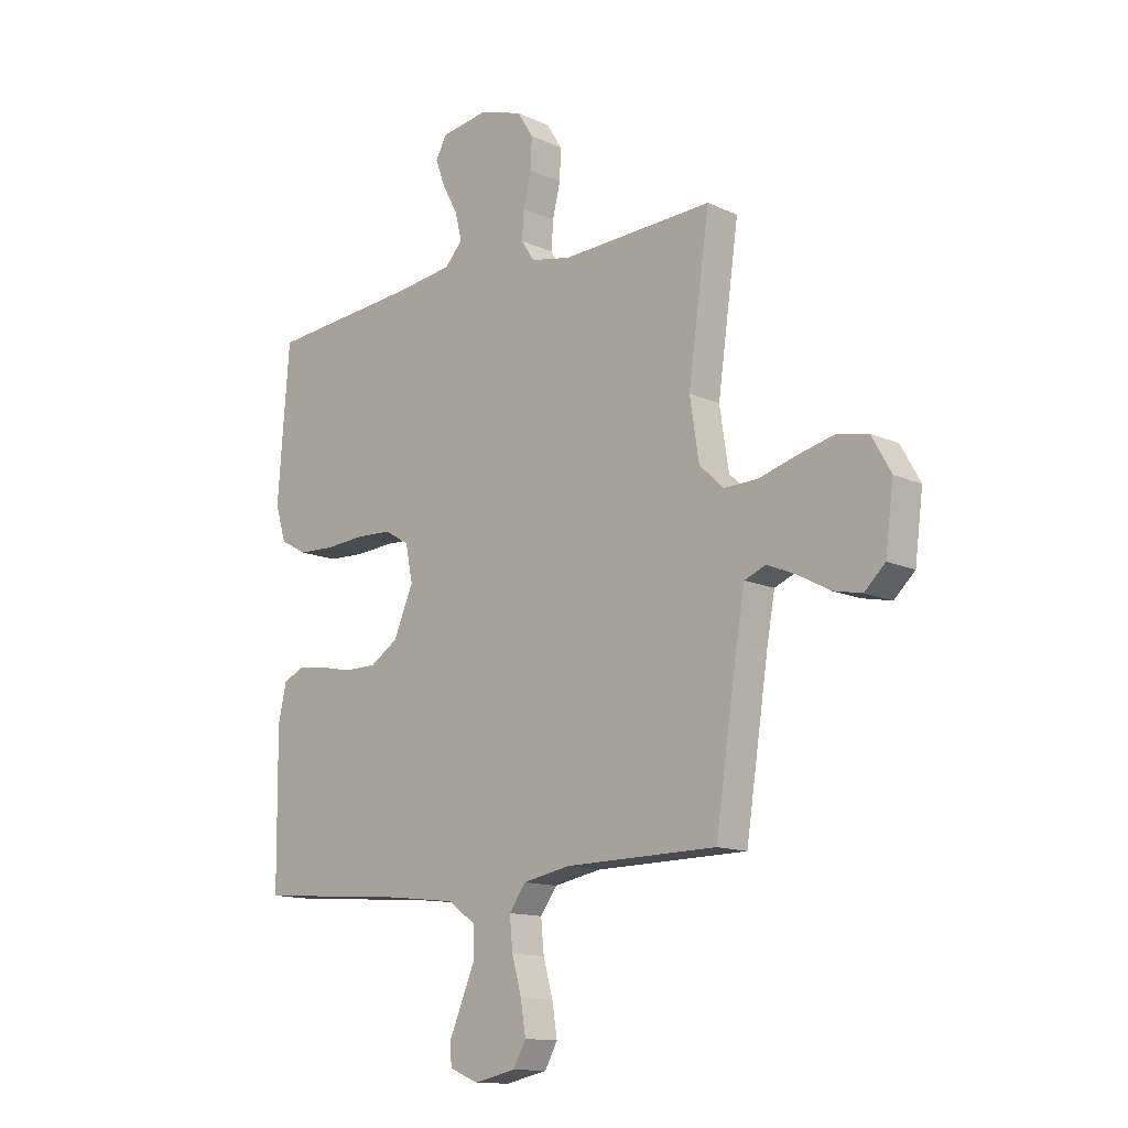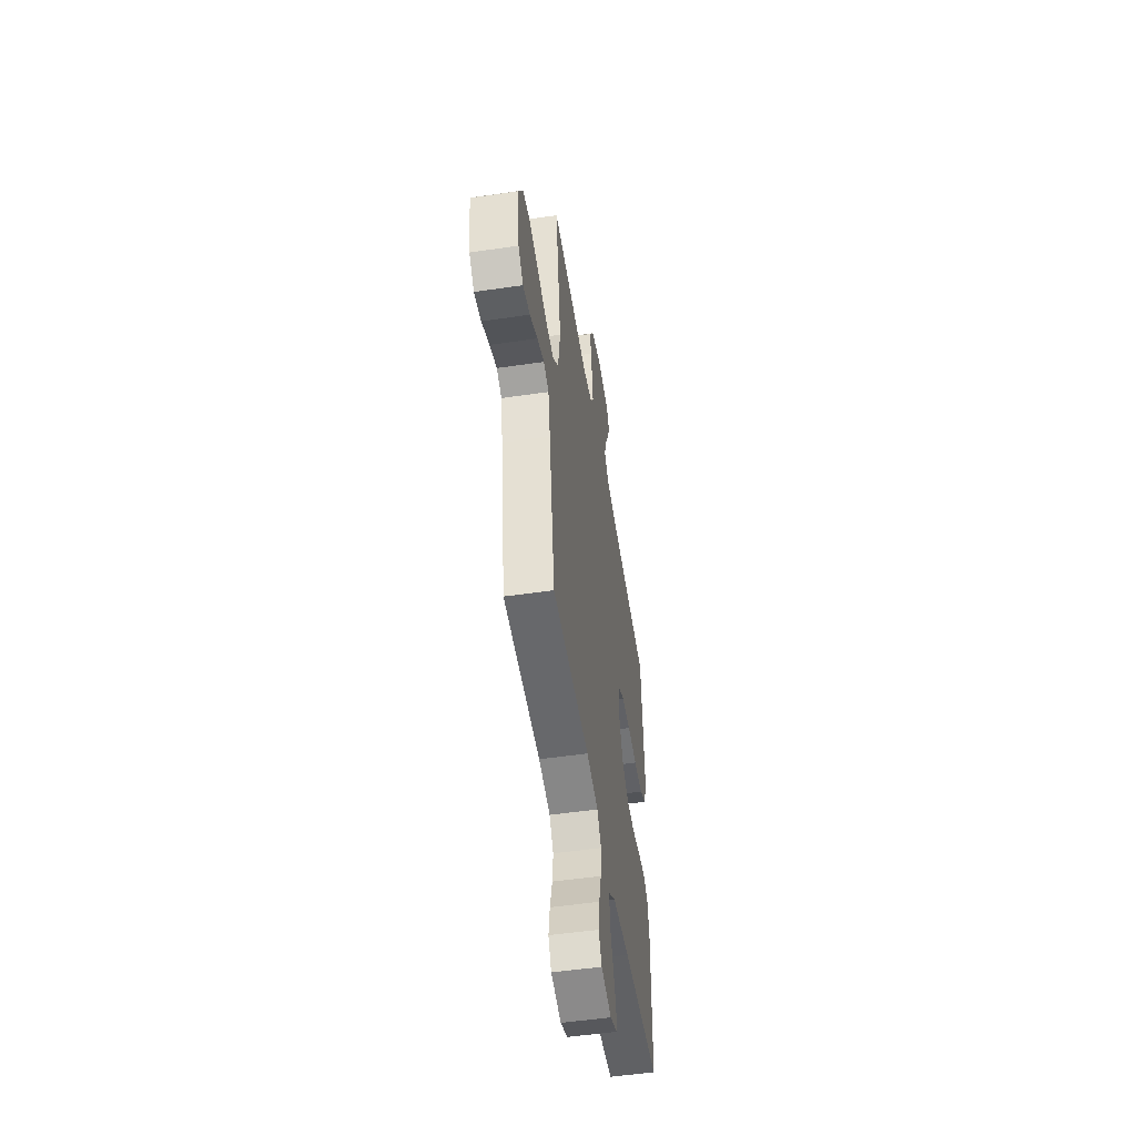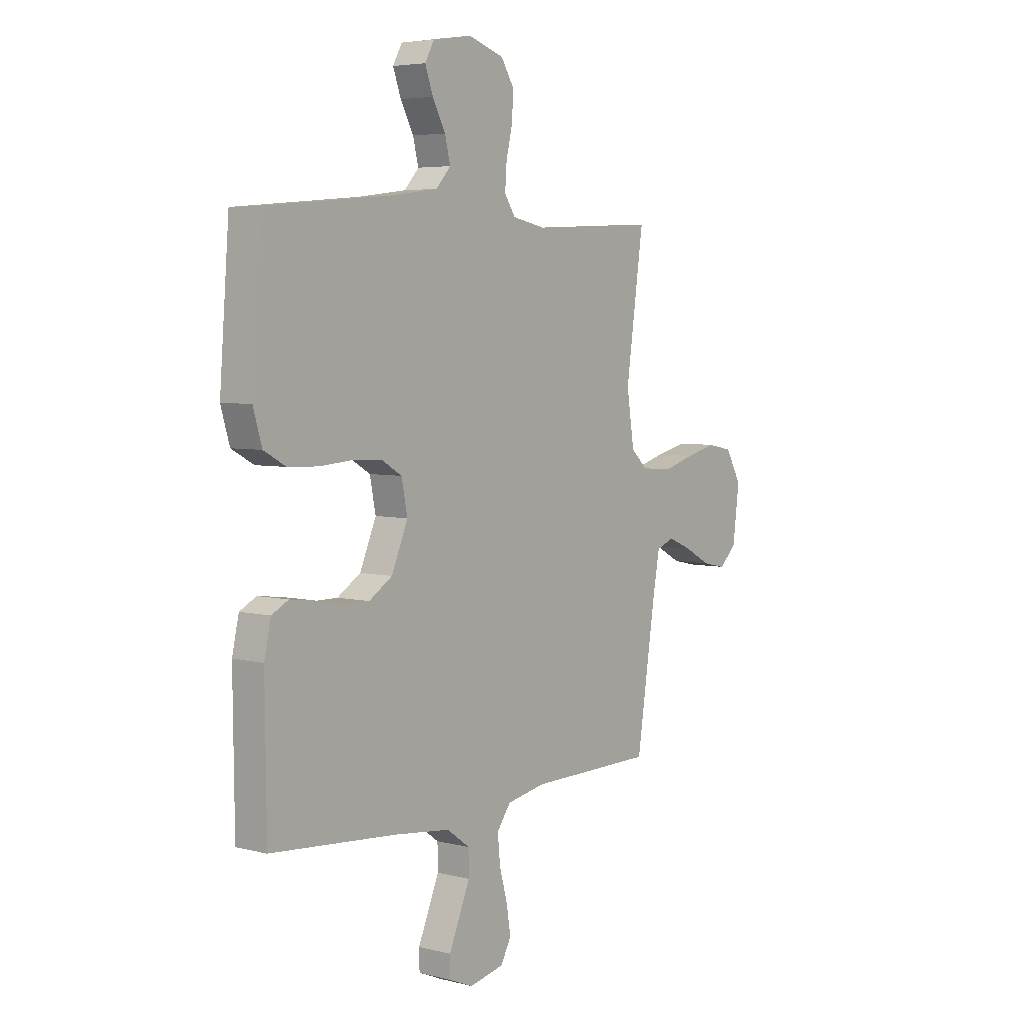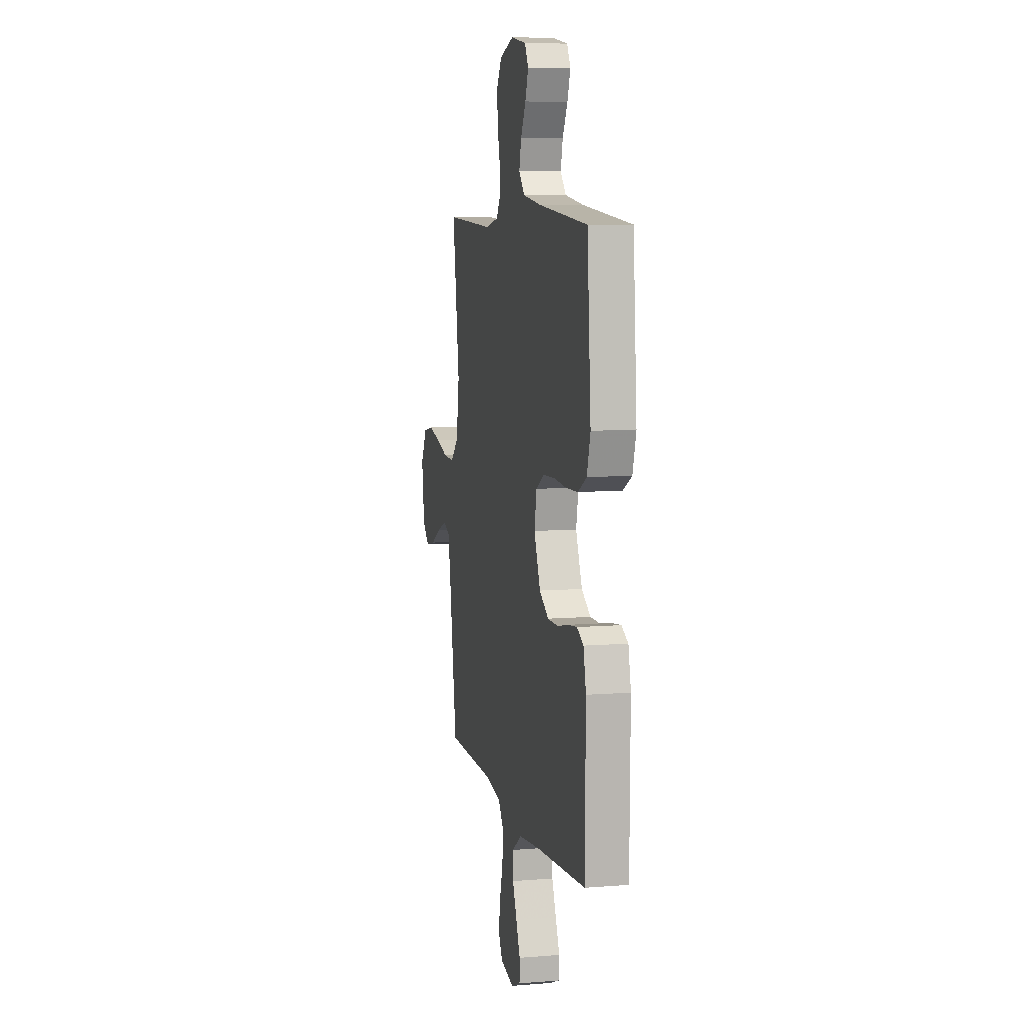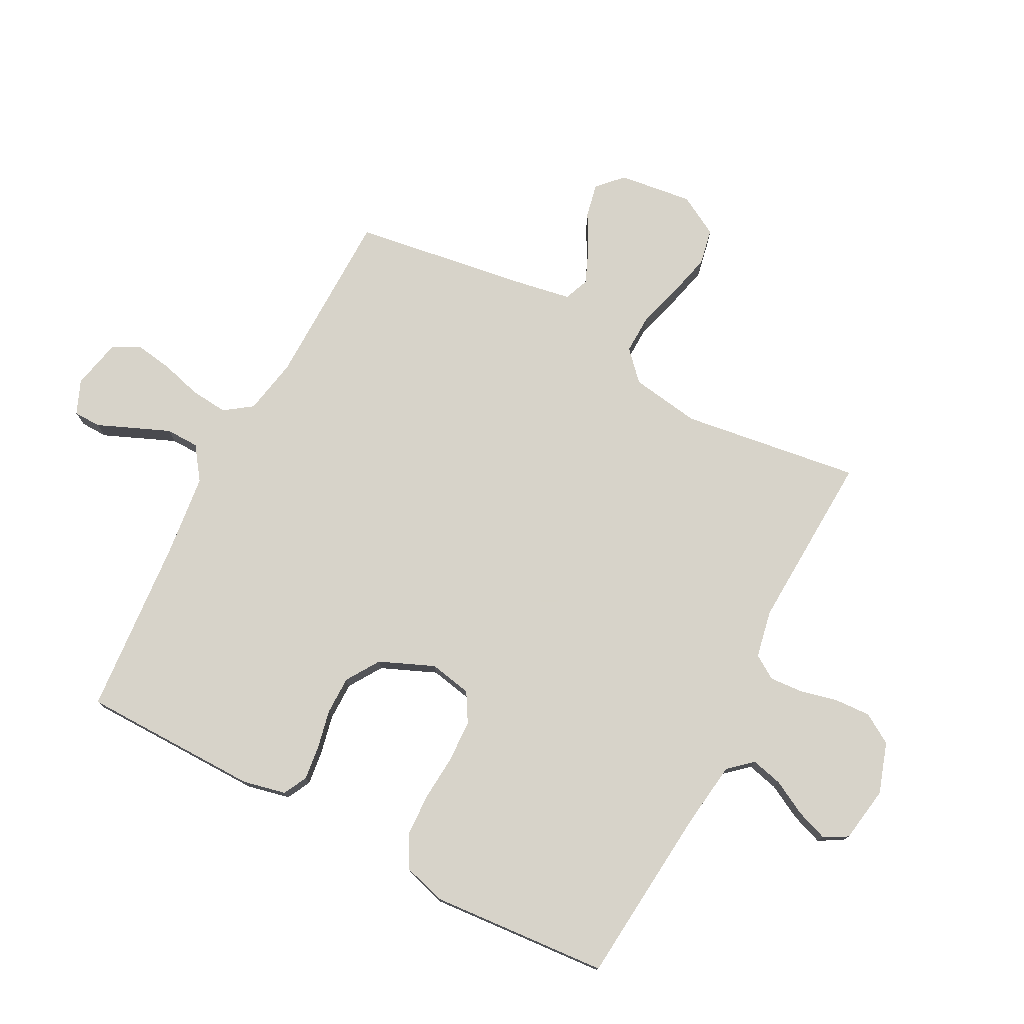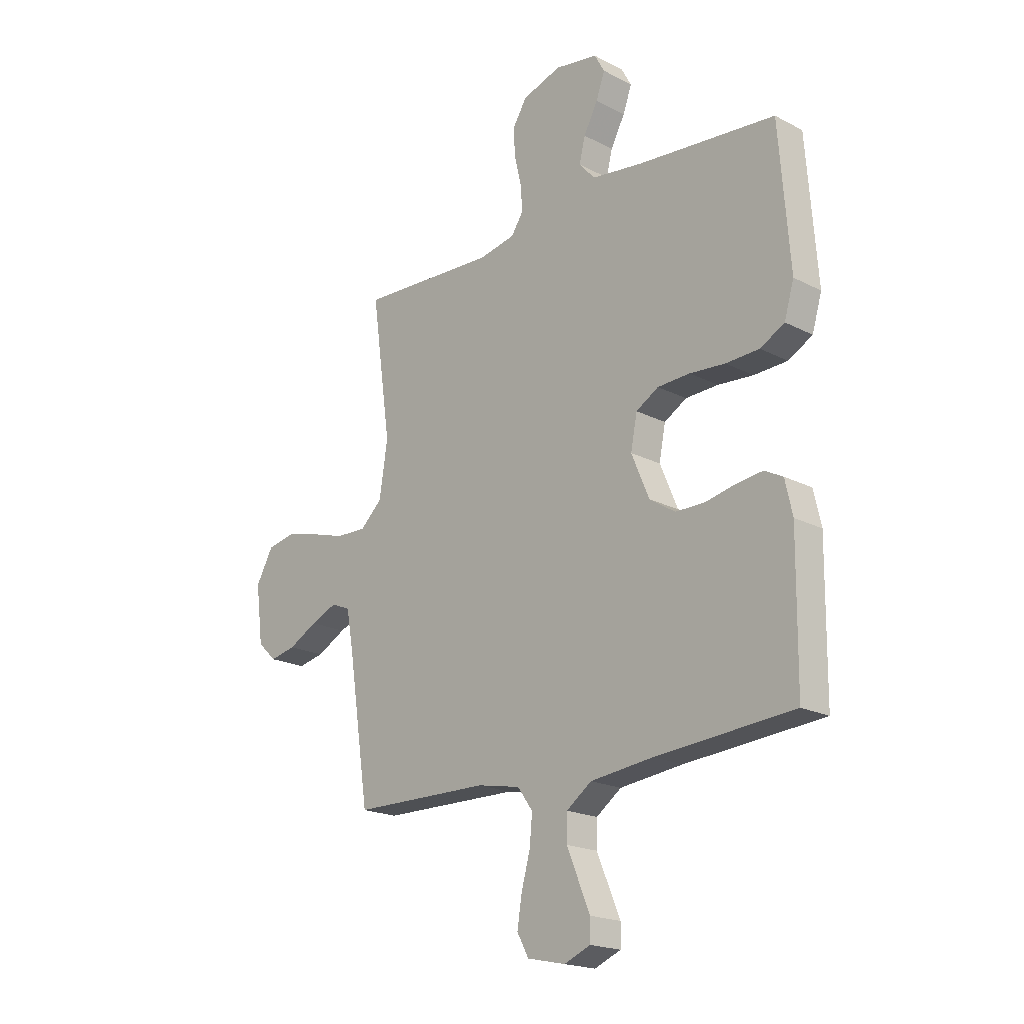
<metadata>
{"format":"obj","ext":"obj","renderer":"f3d","projection":"perspective","resolution":1024,"background":"white","views":[{"elev":-13.2,"azim":43.9,"up":"+Z"},{"elev":-51.8,"azim":99.0,"up":"+Z"},{"elev":5.0,"azim":-51.6,"up":"+Z"},{"elev":7.9,"azim":-102.7,"up":"+Z"},{"elev":76.4,"azim":-62.3,"up":"+Y"},{"elev":-19.5,"azim":-134.0,"up":"+Z"}]}
</metadata>
<code>
v 0.5 0.07 0.5
v 0.458 0.07 0.2
v 0.476 0.07 0.083
v 0.524 0.07 0.038
v 0.59 0.07 0.04
v 0.665 0.07 0.062
v 0.738 0.07 0.08
v 0.799 0.07 0.068
v 0.837 0.07 0
v 0.821 0.07 -0.124
v 0.78 0.07 -0.163
v 0.723 0.07 -0.151
v 0.66 0.07 -0.117
v 0.603 0.07 -0.093
v 0.561 0.07 -0.11
v 0.545 0.07 -0.2
v 0.5 0.07 -0.5
v 0.2 0.07 -0.504
v 0.106 0.07 -0.522
v 0.073 0.07 -0.568
v 0.079 0.07 -0.631
v 0.098 0.07 -0.7
v 0.108 0.07 -0.763
v 0.083 0.07 -0.809
v 0 0.07 -0.827
v -0.057 0.07 -0.803
v -0.058 0.07 -0.757
v -0.033 0.07 -0.698
v -0.007 0.07 -0.636
v -0.008 0.07 -0.58
v -0.063 0.07 -0.54
v -0.2 0.07 -0.524
v -0.5 0.07 -0.5
v -0.503 0.07 -0.2
v -0.487 0.07 -0.128
v -0.447 0.07 -0.107
v -0.39 0.07 -0.114
v -0.325 0.07 -0.128
v -0.26 0.07 -0.128
v -0.204 0.07 -0.092
v -0.165 0.07 0
v -0.179 0.07 0.071
v -0.228 0.07 0.1
v -0.299 0.07 0.103
v -0.376 0.07 0.097
v -0.449 0.07 0.1
v -0.502 0.07 0.129
v -0.523 0.07 0.2
v -0.5 0.07 0.5
v -0.2 0.07 0.527
v -0.088 0.07 0.542
v -0.053 0.07 0.581
v -0.066 0.07 0.634
v -0.097 0.07 0.692
v -0.116 0.07 0.745
v -0.094 0.07 0.785
v 0 0.07 0.8
v 0.085 0.07 0.772
v 0.116 0.07 0.722
v 0.113 0.07 0.662
v 0.098 0.07 0.598
v 0.094 0.07 0.542
v 0.12 0.07 0.502
v 0.2 0.07 0.486
v 0.5 0 0.5
v 0.458 0 0.2
v 0.476 0 0.083
v 0.524 0 0.038
v 0.59 0 0.04
v 0.665 0 0.062
v 0.738 0 0.08
v 0.799 0 0.068
v 0.837 0 0
v 0.821 0 -0.124
v 0.78 0 -0.163
v 0.723 0 -0.151
v 0.66 0 -0.117
v 0.603 0 -0.093
v 0.561 0 -0.11
v 0.545 0 -0.2
v 0.5 0 -0.5
v 0.2 0 -0.504
v 0.106 0 -0.522
v 0.073 0 -0.568
v 0.079 0 -0.631
v 0.098 0 -0.7
v 0.108 0 -0.763
v 0.083 0 -0.809
v 0 0 -0.827
v -0.057 0 -0.803
v -0.058 0 -0.757
v -0.033 0 -0.698
v -0.007 0 -0.636
v -0.008 0 -0.58
v -0.063 0 -0.54
v -0.2 0 -0.524
v -0.5 0 -0.5
v -0.503 0 -0.2
v -0.487 0 -0.128
v -0.447 0 -0.107
v -0.39 0 -0.114
v -0.325 0 -0.128
v -0.26 0 -0.128
v -0.204 0 -0.092
v -0.165 0 0
v -0.179 0 0.071
v -0.228 0 0.1
v -0.299 0 0.103
v -0.376 0 0.097
v -0.449 0 0.1
v -0.502 0 0.129
v -0.523 0 0.2
v -0.5 0 0.5
v -0.2 0 0.527
v -0.088 0 0.542
v -0.053 0 0.581
v -0.066 0 0.634
v -0.097 0 0.692
v -0.116 0 0.745
v -0.094 0 0.785
v 0 0 0.8
v 0.085 0 0.772
v 0.116 0 0.722
v 0.113 0 0.662
v 0.098 0 0.598
v 0.094 0 0.542
v 0.12 0 0.502
v 0.2 0 0.486
f 59 60 61
f 58 59 61
f 57 58 61
f 56 57 61
f 55 56 61
f 54 55 61
f 53 54 61
f 52 53 61 62
f 51 52 62 63
f 48 49 50
f 47 48 50
f 46 47 50
f 45 46 50
f 44 45 50
f 51 63 64
f 50 51 64
f 44 50 64
f 43 44 64
f 36 37 38
f 35 36 38
f 34 35 38
f 33 34 38
f 32 33 38
f 31 32 38 39
f 30 31 39 40
f 26 27 28
f 25 26 28
f 24 25 28
f 23 24 28
f 22 23 28
f 21 22 28
f 20 21 28 29
f 19 20 29 30
f 16 17 18
f 15 16 18 19
f 11 12 13
f 10 11 13
f 9 10 13
f 8 9 13
f 7 8 13
f 6 7 13
f 5 6 13
f 4 5 13 14
f 3 4 14 15
f 64 1 2
f 43 64 2
f 42 43 2
f 30 40 41
f 19 30 41
f 15 19 41
f 3 15 41
f 2 3 41 42
f 125 124 123
f 125 123 122
f 125 122 121
f 125 121 120
f 125 120 119
f 125 119 118
f 125 118 117
f 126 125 117 116
f 127 126 116 115
f 114 113 112
f 114 112 111
f 114 111 110
f 114 110 109
f 114 109 108
f 128 127 115
f 128 115 114
f 128 114 108
f 128 108 107
f 102 101 100
f 102 100 99
f 102 99 98
f 102 98 97
f 102 97 96
f 103 102 96 95
f 104 103 95 94
f 92 91 90
f 92 90 89
f 92 89 88
f 92 88 87
f 92 87 86
f 92 86 85
f 93 92 85 84
f 94 93 84 83
f 82 81 80
f 83 82 80 79
f 77 76 75
f 77 75 74
f 77 74 73
f 77 73 72
f 77 72 71
f 77 71 70
f 77 70 69
f 78 77 69 68
f 79 78 68 67
f 66 65 128
f 66 128 107
f 66 107 106
f 105 104 94
f 105 94 83
f 105 83 79
f 105 79 67
f 106 105 67 66
f 1 65 66 2
f 2 66 67 3
f 3 67 68 4
f 4 68 69 5
f 5 69 70 6
f 6 70 71 7
f 7 71 72 8
f 8 72 73 9
f 9 73 74 10
f 10 74 75 11
f 11 75 76 12
f 12 76 77 13
f 13 77 78 14
f 14 78 79 15
f 15 79 80 16
f 16 80 81 17
f 17 81 82 18
f 18 82 83 19
f 19 83 84 20
f 20 84 85 21
f 21 85 86 22
f 22 86 87 23
f 23 87 88 24
f 24 88 89 25
f 25 89 90 26
f 26 90 91 27
f 27 91 92 28
f 28 92 93 29
f 29 93 94 30
f 30 94 95 31
f 31 95 96 32
f 32 96 97 33
f 33 97 98 34
f 34 98 99 35
f 35 99 100 36
f 36 100 101 37
f 37 101 102 38
f 38 102 103 39
f 39 103 104 40
f 40 104 105 41
f 41 105 106 42
f 42 106 107 43
f 43 107 108 44
f 44 108 109 45
f 45 109 110 46
f 46 110 111 47
f 47 111 112 48
f 48 112 113 49
f 49 113 114 50
f 50 114 115 51
f 51 115 116 52
f 52 116 117 53
f 53 117 118 54
f 54 118 119 55
f 55 119 120 56
f 56 120 121 57
f 57 121 122 58
f 58 122 123 59
f 59 123 124 60
f 60 124 125 61
f 61 125 126 62
f 62 126 127 63
f 63 127 128 64
f 64 128 65 1

</code>
